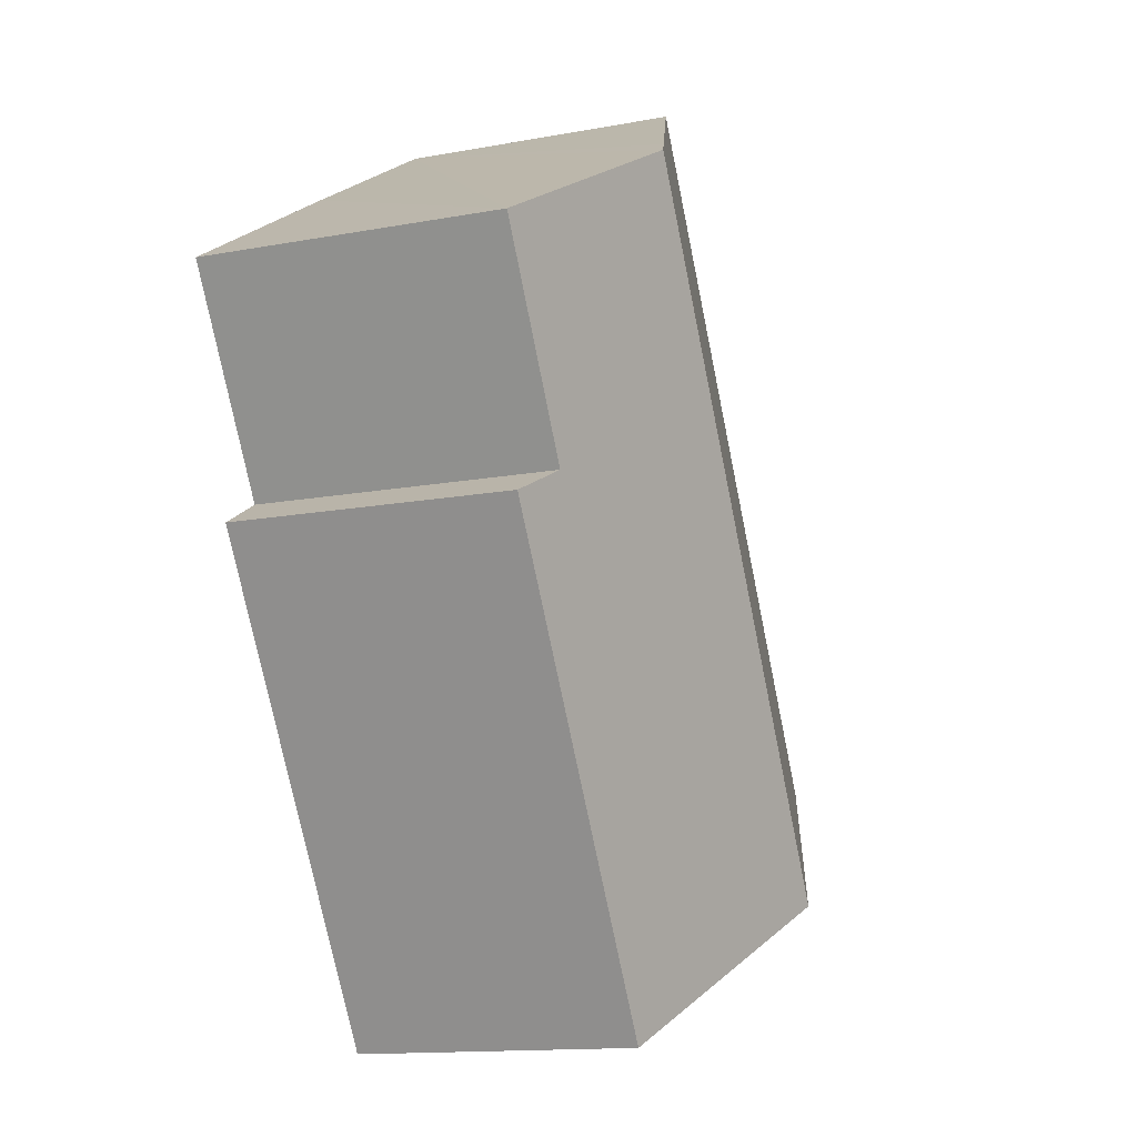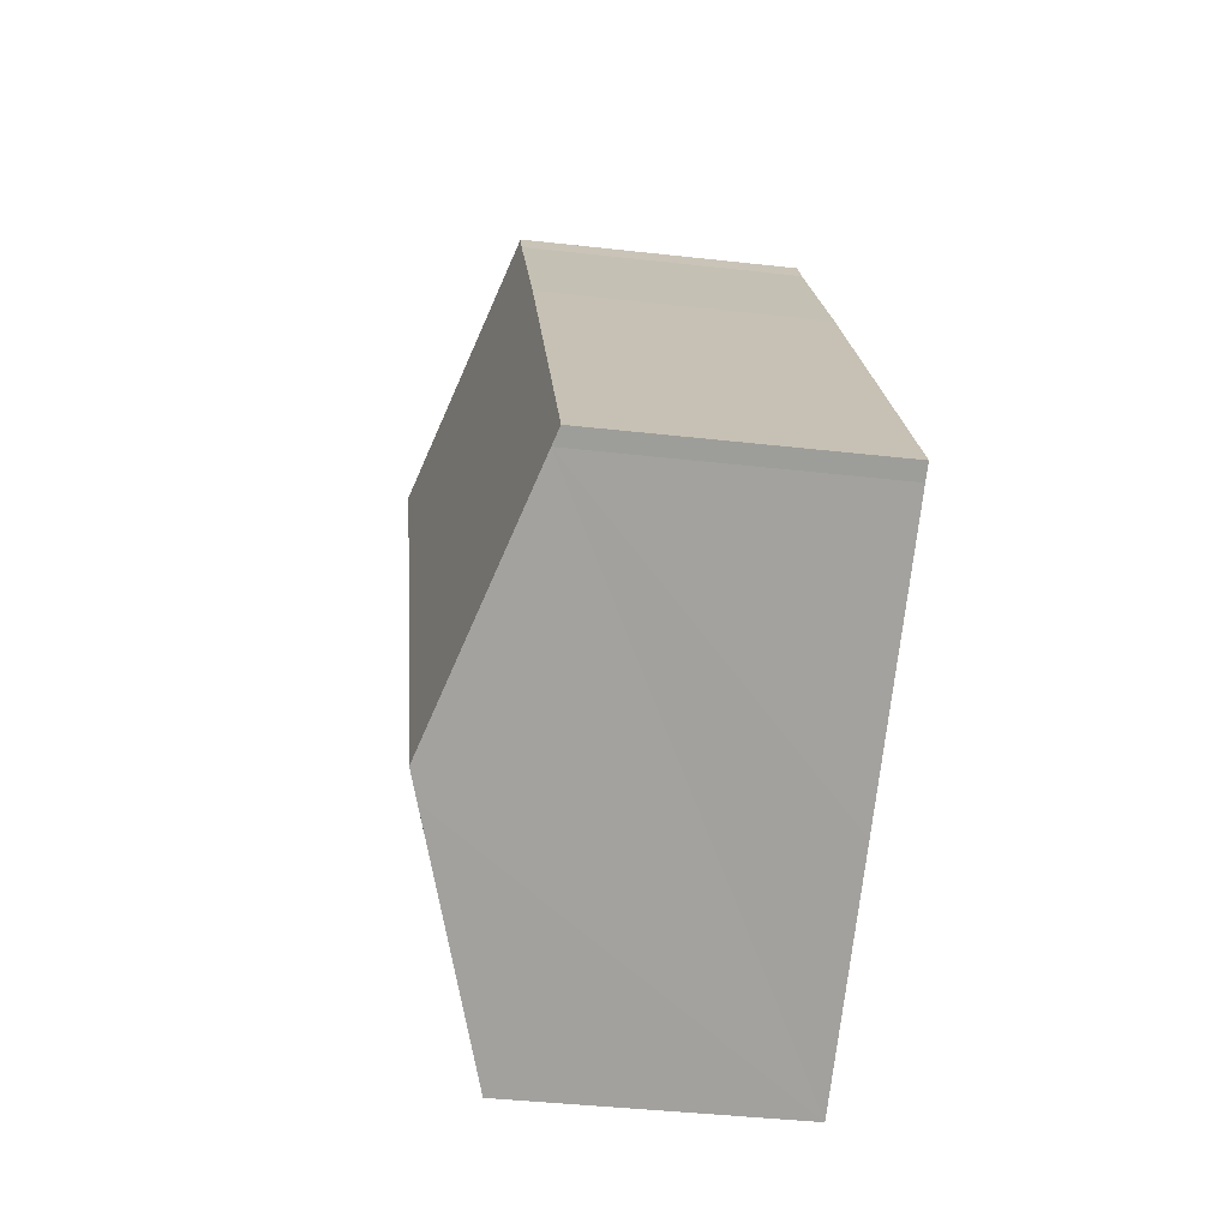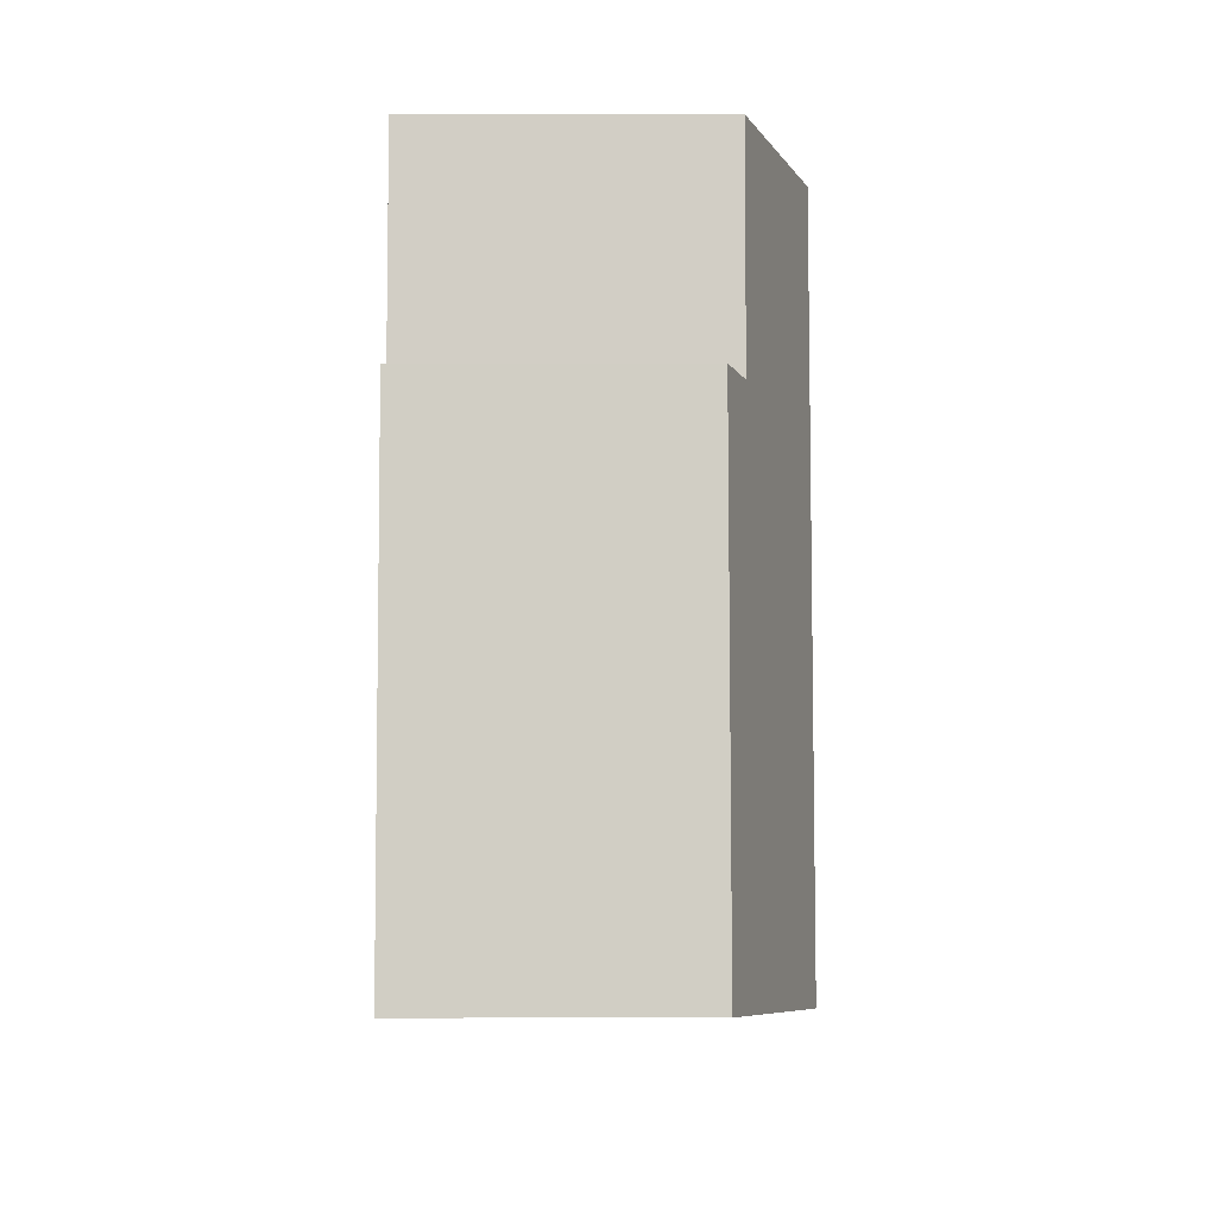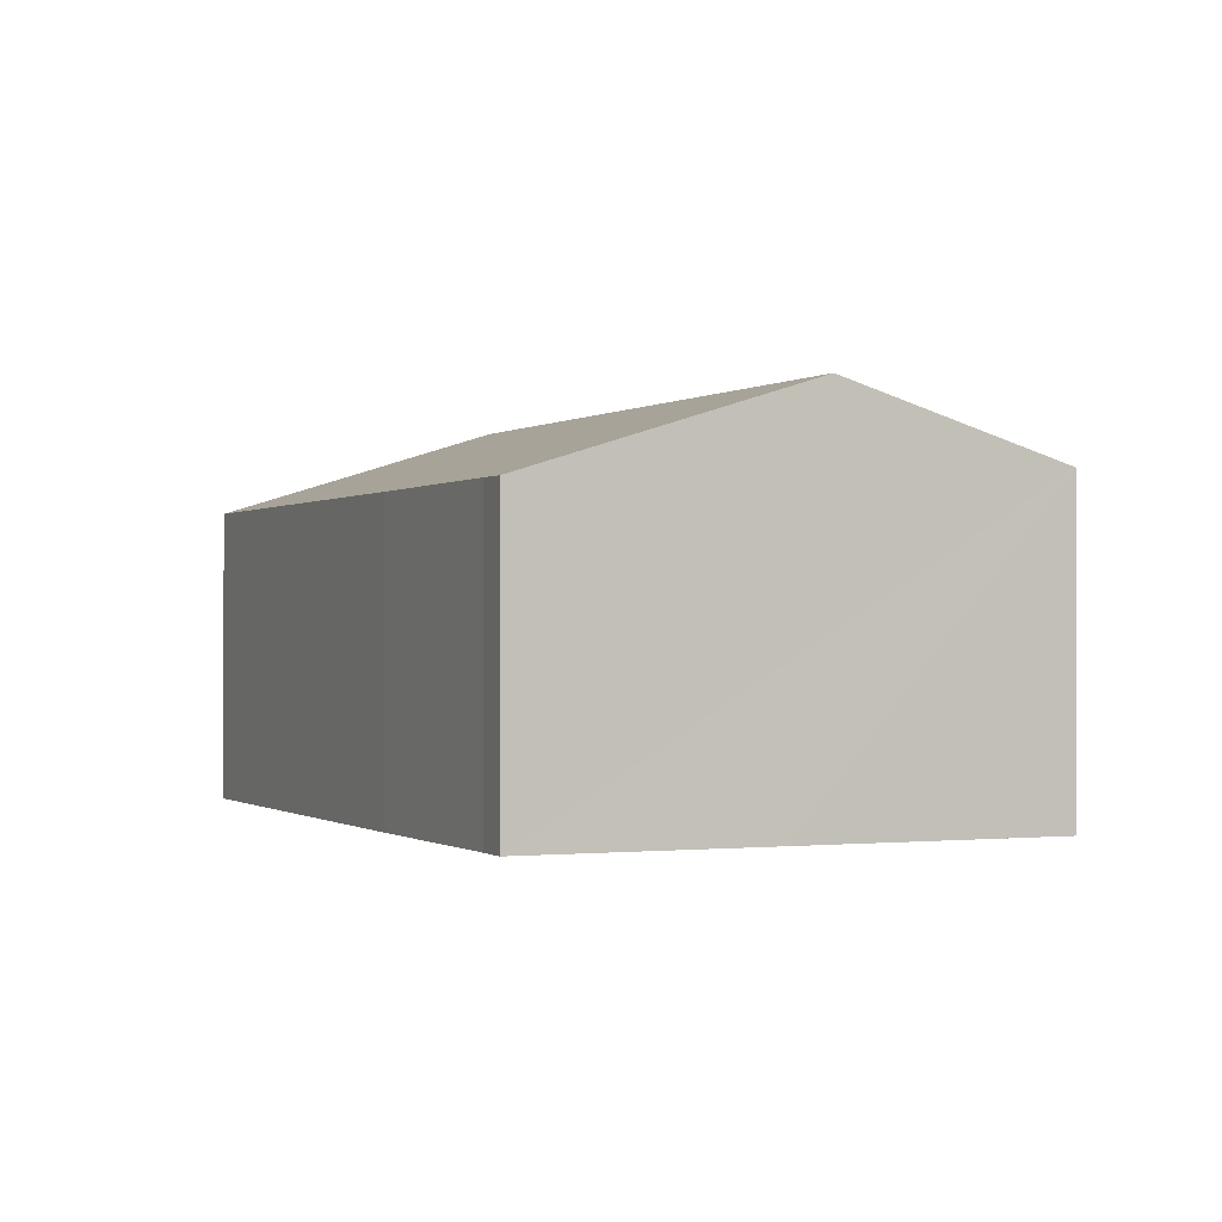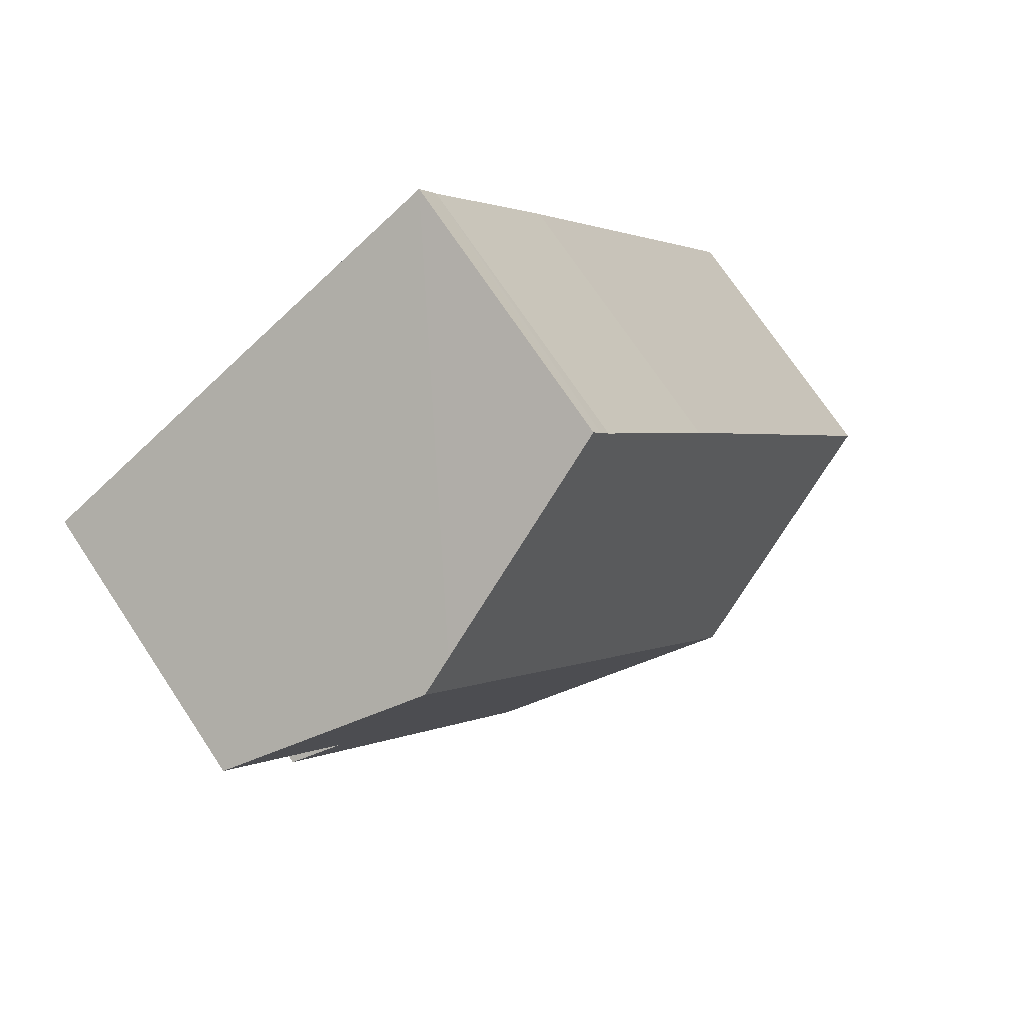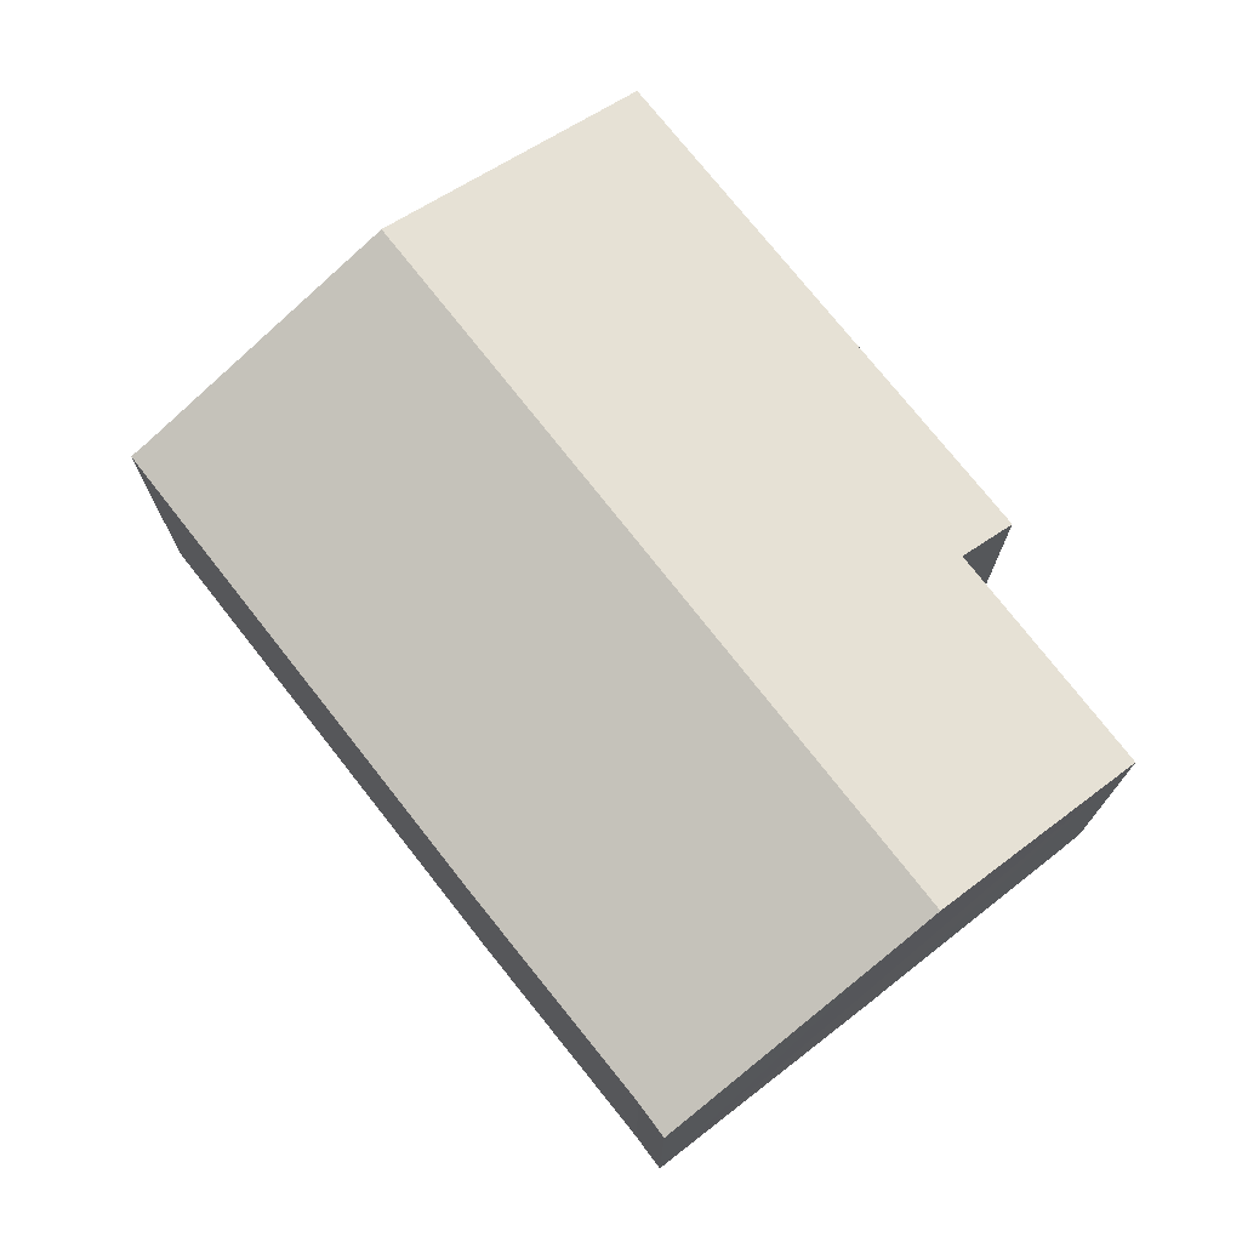
<metadata>
{"format":"obj","ext":"obj","renderer":"f3d","projection":"perspective","resolution":1024,"background":"white","views":[{"elev":-13.7,"azim":112.7,"up":"+Z"},{"elev":-40.6,"azim":-97.9,"up":"+Z"},{"elev":-38.3,"azim":90.1,"up":"+Z"},{"elev":-0.3,"azim":7.6,"up":"+Y"},{"elev":72.9,"azim":146.3,"up":"+Z"},{"elev":74.0,"azim":-6.9,"up":"+Y"}]}
</metadata>
<code>
v  0.357 6.593 -0.203
v  14.44 8.468 11.37
v  5.535 8.468 -3.402
v  0 6.467 3.96e-16
v  5.82 6.473 9.618
v  8.524 6.496 13.97
v  13.64 8.18 11.86
v  8.927 6.49 14.67
v  8.736 6.492 14.34
v  11.04 6.478 -6.774
v  16.15 6.875 4.192
v  17.3 6.465 3.531
v  18.82 6.888 8.706
v  6.111 8.259 -3.758
v  11.04 4.148e-16 -6.774
v  17.3 -2.162e-16 3.531
v  18.82 -5.331e-16 8.706
v  16.15 -2.567e-16 4.192
v  6.111 2.301e-16 -3.758
v  5.535 2.083e-16 -3.402
v  0.357 1.243e-17 -0.203
v  0 0 0
v  5.82 -5.889e-16 9.618
v  8.524 -8.552e-16 13.97
v  8.927 -8.984e-16 14.67
v  8.736 -8.78e-16 14.34
v  13.64 -7.26e-16 11.86
v  14.44 -6.963e-16 11.37
g defaultobject
f 1 2 3
f 2 1 4
f 2 4 5
f 2 5 6
f 2 6 7
f 7 6 8
f 8 6 9
f 10 11 12
f 11 2 13
f 2 11 3
f 3 11 10
f 3 10 14
f 12 15 10
f 15 12 16
f 17 11 13
f 11 17 18
f 15 14 10
f 14 15 3
f 3 15 1
f 1 15 19
f 1 19 20
f 1 20 21
f 21 4 1
f 4 21 22
f 22 5 4
f 5 22 23
f 5 23 6
f 6 23 24
f 24 9 6
f 9 24 8
f 8 24 25
f 25 24 26
f 25 7 8
f 7 25 2
f 2 25 13
f 13 25 27
f 13 27 28
f 13 28 17
f 18 12 11
f 12 18 16
f 26 27 25
f 27 26 24
f 27 24 23
f 27 23 28
f 28 23 17
f 17 23 18
f 18 23 22
f 18 22 16
f 16 22 21
f 16 21 15
f 15 21 20
f 15 20 19

</code>
